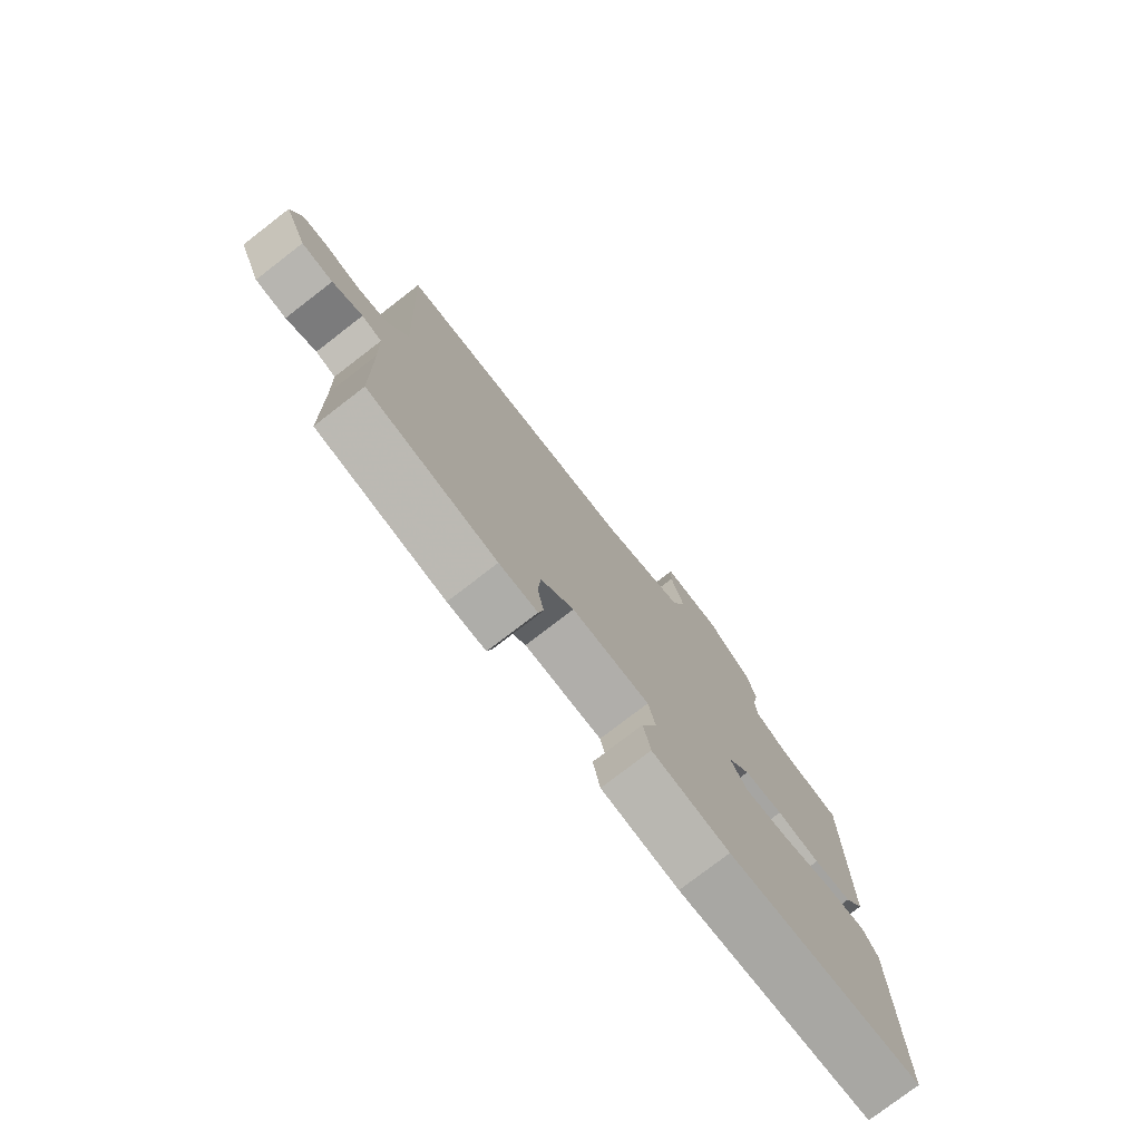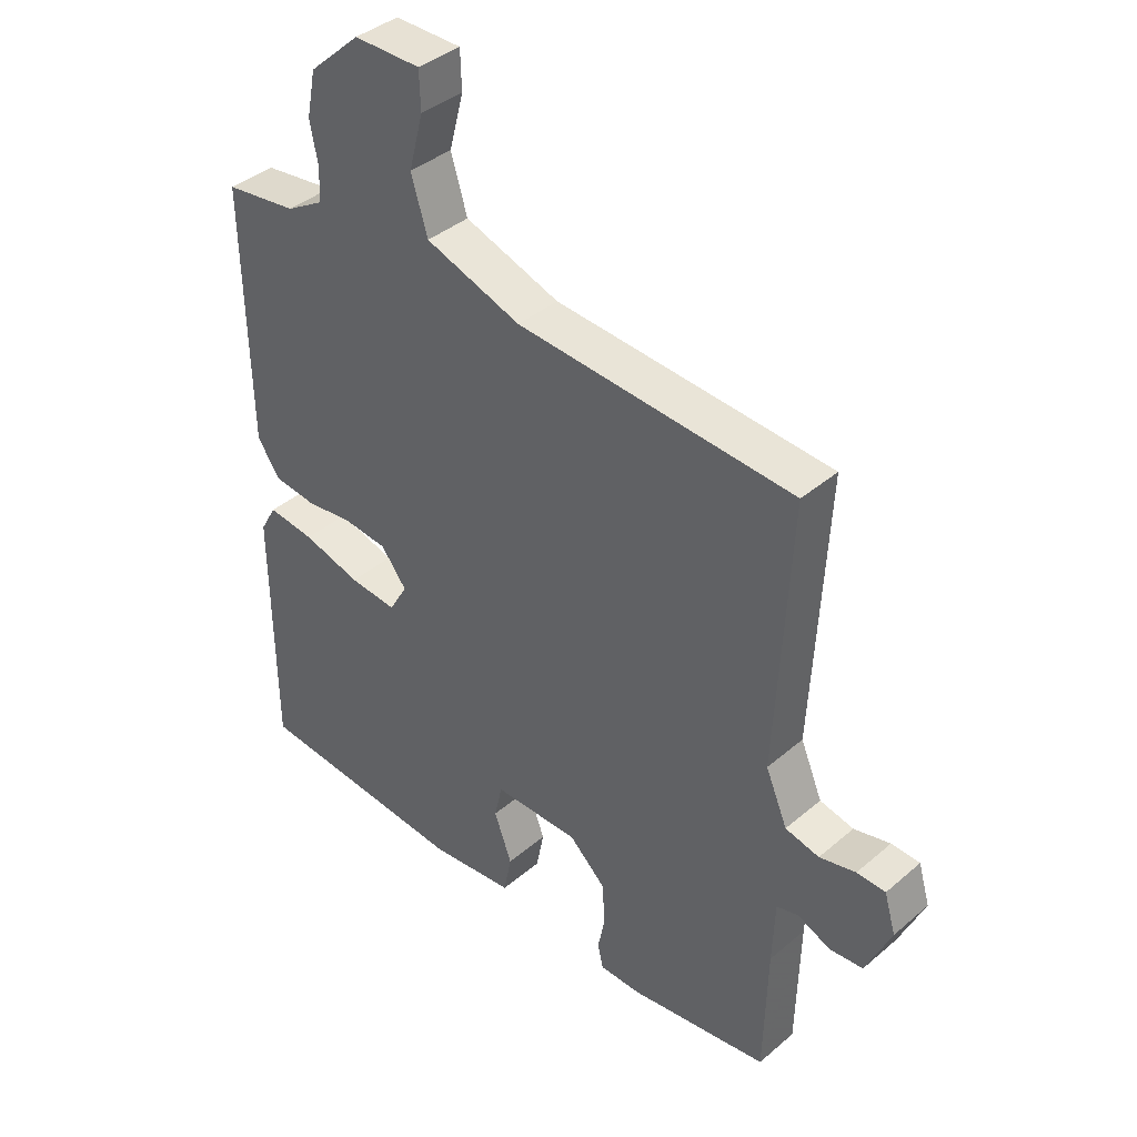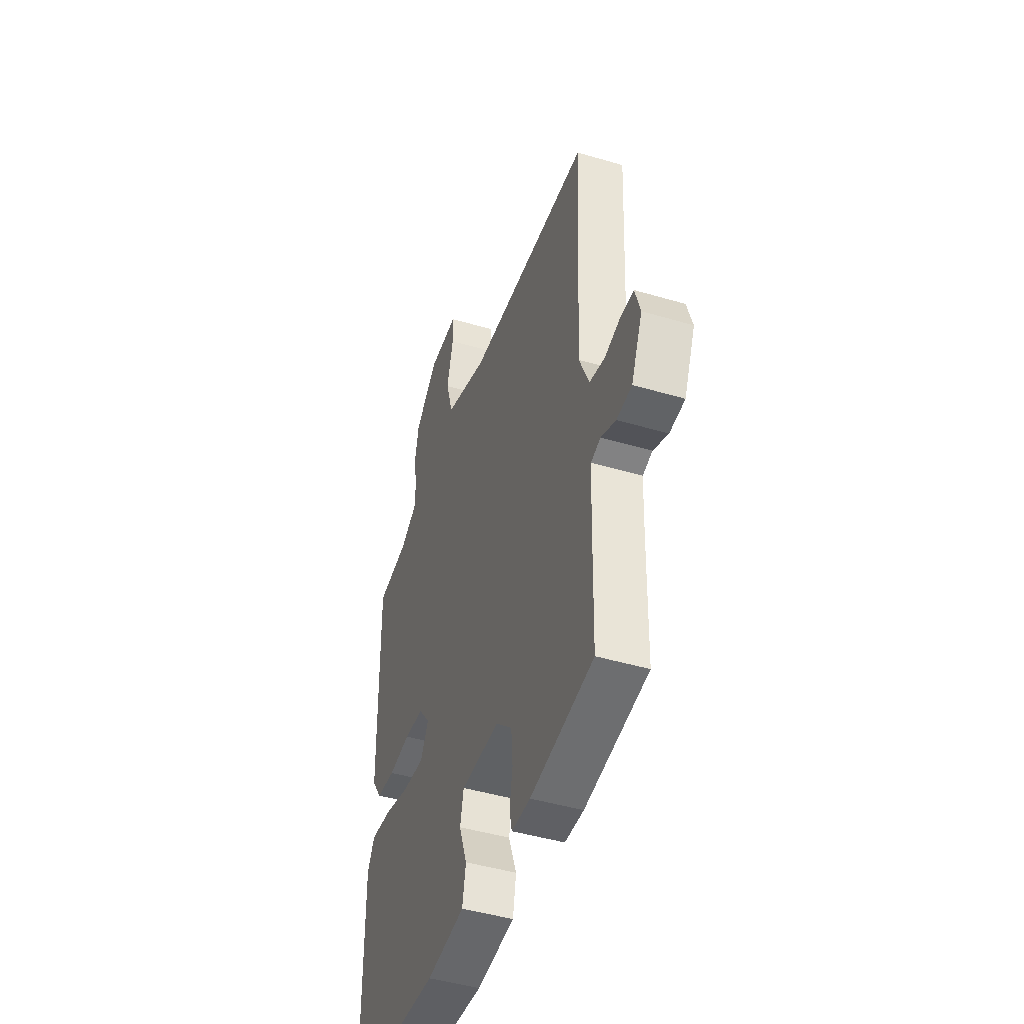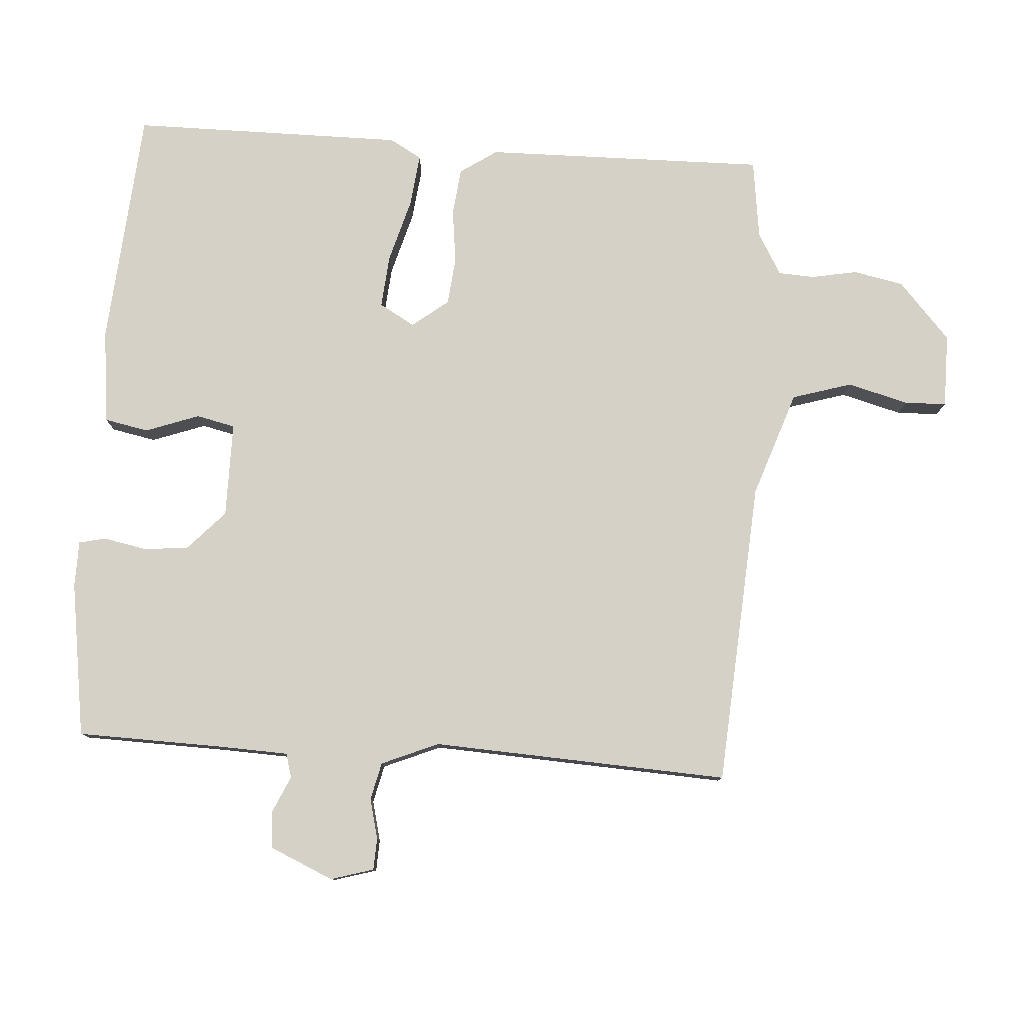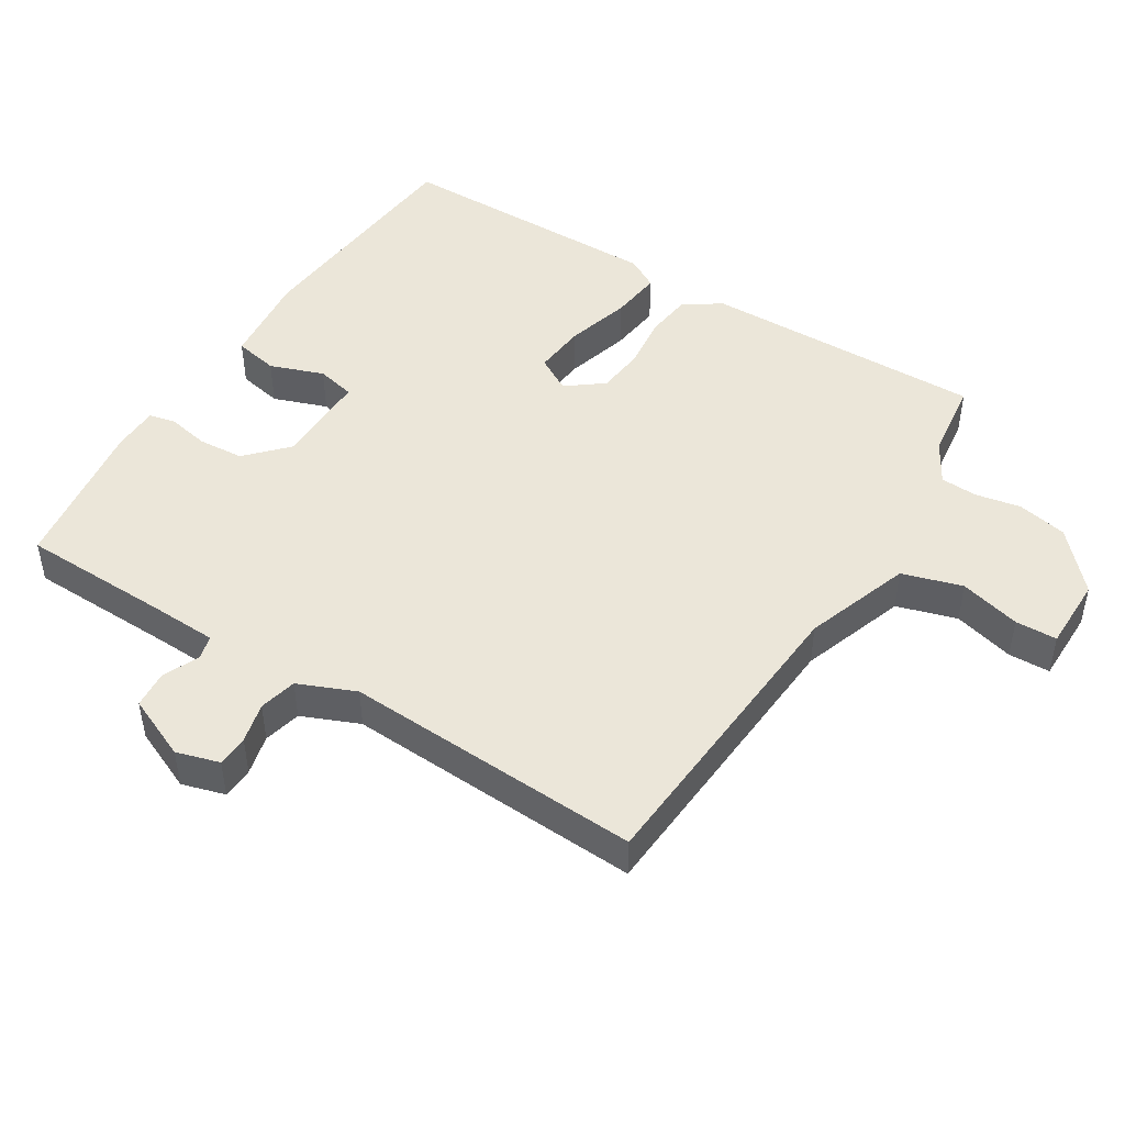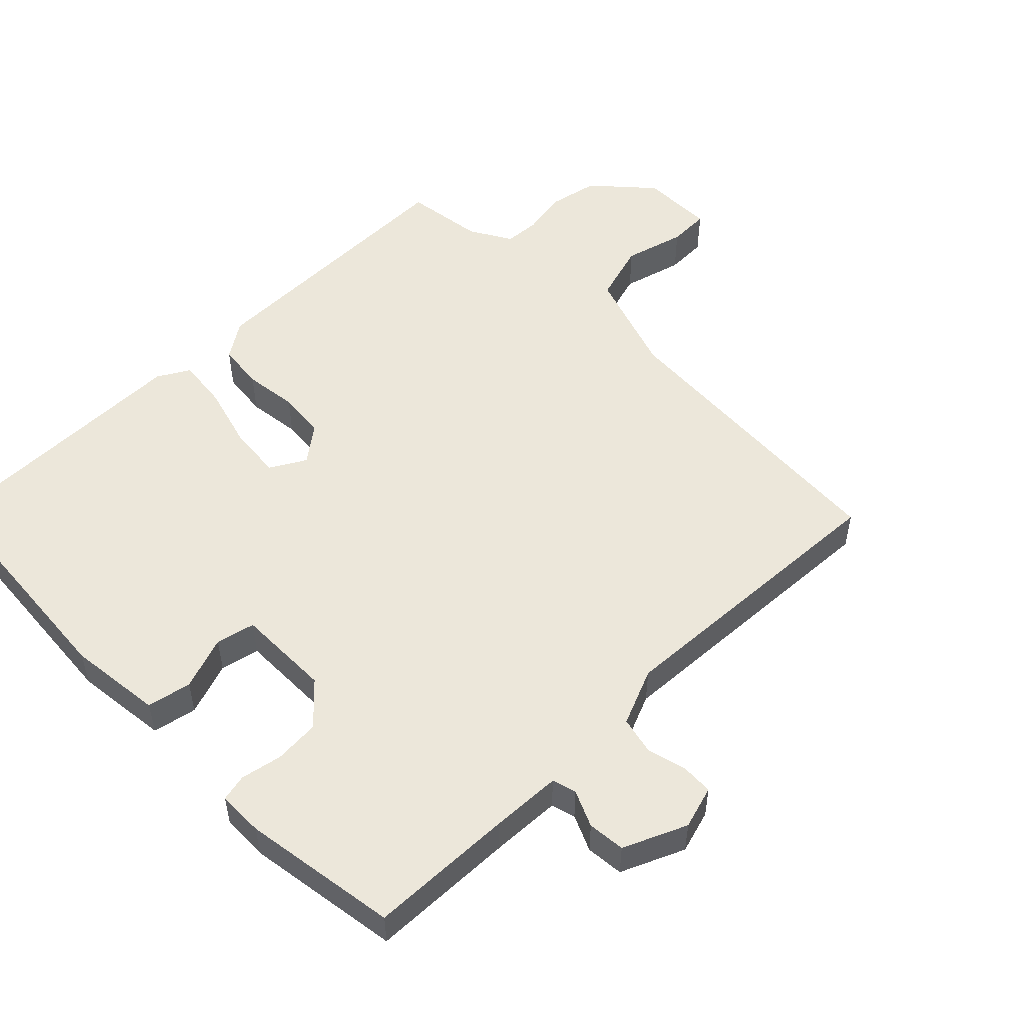
<metadata>
{"format":"obj","ext":"obj","renderer":"f3d","projection":"perspective","resolution":1024,"background":"white","views":[{"elev":-77.7,"azim":-52.4,"up":"+Z"},{"elev":39.5,"azim":-136.5,"up":"+Z"},{"elev":-45.8,"azim":-108.8,"up":"+Z"},{"elev":79.4,"azim":-86.1,"up":"+Y"},{"elev":46.9,"azim":-57.9,"up":"+Y"},{"elev":51.9,"azim":-134.6,"up":"+Y"}]}
</metadata>
<code>
v 0.5 0.07 0.5
v 0.493 0.07 0.079
v 0.456 0.07 0.024
v 0.386 0.07 0.016
v 0.306 0.07 0.026
v 0.234 0.07 0.019
v 0.192 0.07 -0.035
v 0.222 0.07 -0.088
v 0.301 0.07 -0.081
v 0.397 0.07 -0.054
v 0.475 0.07 -0.045
v 0.502 0.07 -0.093
v 0.5 0.07 -0.5
v 0.143 0.07 -0.528
v 0.002 0.07 -0.512
v -0.011 0.07 -0.446
v 0.018 0.07 -0.366
v 0.005 0.07 -0.308
v -0.137 0.07 -0.308
v -0.197 0.07 -0.364
v -0.202 0.07 -0.432
v -0.19 0.07 -0.494
v -0.199 0.07 -0.534
v -0.268 0.07 -0.535
v -0.5 0.07 -0.5
v -0.505 0.07 -0.283
v -0.509 0.07 -0.178
v -0.545 0.07 -0.168
v -0.599 0.07 -0.192
v -0.655 0.07 -0.187
v -0.696 0.07 -0.093
v -0.677 0.07 -0.029
v -0.63 0.07 -0.027
v -0.57 0.07 -0.042
v -0.514 0.07 -0.029
v -0.478 0.07 0.056
v -0.5 0.07 0.5
v -0.044 0.07 0.53
v 0.114 0.07 0.584
v 0.141 0.07 0.673
v 0.117 0.07 0.764
v 0.119 0.07 0.826
v 0.229 0.07 0.826
v 0.314 0.07 0.749
v 0.329 0.07 0.674
v 0.316 0.07 0.606
v 0.319 0.07 0.552
v 0.381 0.07 0.516
v 0.5 0 0.5
v 0.493 0 0.079
v 0.456 0 0.024
v 0.386 0 0.016
v 0.306 0 0.026
v 0.234 0 0.019
v 0.192 0 -0.035
v 0.222 0 -0.088
v 0.301 0 -0.081
v 0.397 0 -0.054
v 0.475 0 -0.045
v 0.502 0 -0.093
v 0.5 0 -0.5
v 0.143 0 -0.528
v 0.002 0 -0.512
v -0.011 0 -0.446
v 0.018 0 -0.366
v 0.005 0 -0.308
v -0.137 0 -0.308
v -0.197 0 -0.364
v -0.202 0 -0.432
v -0.19 0 -0.494
v -0.199 0 -0.534
v -0.268 0 -0.535
v -0.5 0 -0.5
v -0.505 0 -0.283
v -0.509 0 -0.178
v -0.545 0 -0.168
v -0.599 0 -0.192
v -0.655 0 -0.187
v -0.696 0 -0.093
v -0.677 0 -0.029
v -0.63 0 -0.027
v -0.57 0 -0.042
v -0.514 0 -0.029
v -0.478 0 0.056
v -0.5 0 0.5
v -0.044 0 0.53
v 0.114 0 0.584
v 0.141 0 0.673
v 0.117 0 0.764
v 0.119 0 0.826
v 0.229 0 0.826
v 0.314 0 0.749
v 0.329 0 0.674
v 0.316 0 0.606
v 0.319 0 0.552
v 0.381 0 0.516
f 44 45 46
f 43 44 46
f 42 43 46
f 41 42 46
f 40 41 46
f 39 40 46 47
f 38 39 47 48
f 1 2 3
f 48 1 3
f 38 48 3
f 37 38 3
f 36 37 3
f 32 33 34
f 31 32 34
f 30 31 34
f 29 30 34
f 28 29 34
f 27 28 34 35
f 26 27 35 36
f 25 26 36
f 24 25 36
f 23 24 36
f 22 23 36
f 21 22 36
f 15 16 17
f 14 15 17
f 13 14 17
f 12 13 17
f 11 12 17
f 10 11 17
f 9 10 17
f 8 9 17 18
f 7 8 18 19
f 3 4 5
f 36 3 5
f 36 5 6
f 20 21 36
f 19 20 36
f 6 7 19 36
f 94 93 92
f 94 92 91
f 94 91 90
f 94 90 89
f 94 89 88
f 95 94 88 87
f 96 95 87 86
f 51 50 49
f 51 49 96
f 51 96 86
f 51 86 85
f 51 85 84
f 82 81 80
f 82 80 79
f 82 79 78
f 82 78 77
f 82 77 76
f 83 82 76 75
f 84 83 75 74
f 84 74 73
f 84 73 72
f 84 72 71
f 84 71 70
f 84 70 69
f 65 64 63
f 65 63 62
f 65 62 61
f 65 61 60
f 65 60 59
f 65 59 58
f 65 58 57
f 66 65 57 56
f 67 66 56 55
f 53 52 51
f 53 51 84
f 54 53 84
f 84 69 68
f 84 68 67
f 84 67 55 54
f 1 49 50 2
f 2 50 51 3
f 3 51 52 4
f 4 52 53 5
f 5 53 54 6
f 6 54 55 7
f 7 55 56 8
f 8 56 57 9
f 9 57 58 10
f 10 58 59 11
f 11 59 60 12
f 12 60 61 13
f 13 61 62 14
f 14 62 63 15
f 15 63 64 16
f 16 64 65 17
f 17 65 66 18
f 18 66 67 19
f 19 67 68 20
f 20 68 69 21
f 21 69 70 22
f 22 70 71 23
f 23 71 72 24
f 24 72 73 25
f 25 73 74 26
f 26 74 75 27
f 27 75 76 28
f 28 76 77 29
f 29 77 78 30
f 30 78 79 31
f 31 79 80 32
f 32 80 81 33
f 33 81 82 34
f 34 82 83 35
f 35 83 84 36
f 36 84 85 37
f 37 85 86 38
f 38 86 87 39
f 39 87 88 40
f 40 88 89 41
f 41 89 90 42
f 42 90 91 43
f 43 91 92 44
f 44 92 93 45
f 45 93 94 46
f 46 94 95 47
f 47 95 96 48
f 48 96 49 1

</code>
